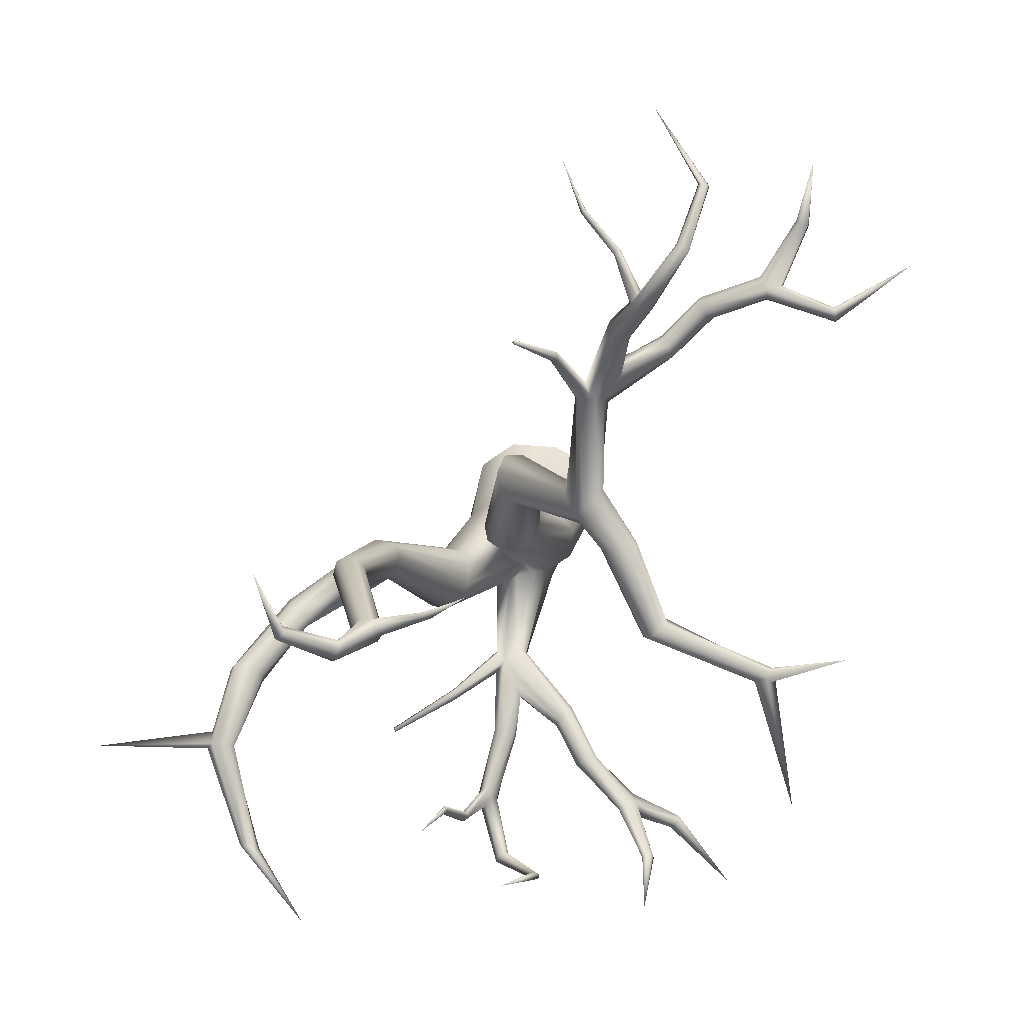
<metadata>
{"format":"obj","ext":"obj","renderer":"f3d","projection":"perspective","resolution":1024,"background":"white","views":[{"elev":22.2,"azim":-176.7,"up":"+Z"}]}
</metadata>
<code>
v  -0.3753 0.6416 -0.2716
v  -0.1094 1.624 0.2942
v  0.0126 1.668 0.2262
v  -0.1891 0.774 -0.3568
v  0.1544 1.638 0.2049
v  -0.0549 0.8734 -0.3228
v  0.2617 1.544 0.2384
v  0.1132 1.047 -0.0641
v  0.0056 0.8528 -0.2293
v  0.2936 1.422 0.314
v  0.2529 0.9387 0.1367
v  0.238 1.32 0.4027
v  0.2407 0.7521 0.2788
v  0.0313 1.317 0.4665
v  -0.0326 0.571 0.2598
v  -0.1332 1.4 0.4584
v  -0.253 0.647 0.1459
v  -0.1651 1.521 0.3829
v  -0.4015 0.6536 -0.033
v  -0.1308 1.83 0.7146
v  -0.0408 1.914 0.7001
v  0.0627 1.965 0.762
v  0.1353 1.967 0.876
v  0.1495 1.919 0.9988
v  0.1023 1.836 1.084
v  -0.0338 1.732 1.05
v  -0.1514 1.688 0.9268
v  -0.1704 1.742 0.8014
v  -0.5478 2.19 0.7098
v  -0.6916 2.348 0.5571
v  -0.6711 2.438 0.5642
v  -0.5064 2.282 0.7075
v  -0.707 2.515 0.5807
v  -0.4683 2.324 0.7868
v  -0.7855 2.548 0.6006
v  -0.5304 2.353 0.8822
v  -0.8775 2.525 0.6158
v  -0.6182 2.382 0.9467
v  -0.9487 2.453 0.6205
v  -0.6808 2.321 1.005
v  -0.9309 2.323 0.5982
v  -0.6557 2.229 0.953
v  -0.8553 2.25 0.5769
v  -0.6035 2.121 0.8563
v  -0.7617 2.276 0.5621
v  -0.5824 2.134 0.7748
v  -1.008 2.616 -0.0839
v  -1.02 2.542 -0.0743
v  -1.877 2.677 -0.4094
v  -1.871 2.729 -0.3893
v  -1.033 2.685 -0.0638
v  -1.89 2.765 -0.3522
v  -1.086 2.723 -0.022
v  -1.958 2.77 -0.3406
v  -1.146 2.716 0.0255
v  -1.97 2.749 -0.2849
v  -1.191 2.667 0.0605
v  -2 2.703 -0.2803
v  -2.026 2.666 -0.3402
v  -1.176 2.555 0.0482
v  -1.99 2.636 -0.3804
v  -1.125 2.486 0.0087
v  -1.907 2.631 -0.4049
v  -1.065 2.493 -0.0389
v  -2.172 3.166 -1.227
v  -2.029 2.711 -0.378
v  -0.3923 2.29 0.9236
v  -0.3837 2.199 0.9928
v  -0.4506 2.091 0.958
v  -0.6116 2.411 1.772
v  -0.5204 2.394 1.759
v  -0.47 2.339 1.745
v  -0.4619 2.282 1.814
v  -0.5376 2.28 1.846
v  -0.5825 2.169 1.753
v  -0.6699 2.2 1.722
v  -0.7054 2.285 1.706
v  -0.6793 2.386 1.772
v  -0.7383 2.547 2.303
v  -0.9287 2.998 2.643
v  -0.8974 2.999 2.652
v  -0.7087 2.534 2.327
v  -0.8668 2.956 2.687
v  -0.6949 2.494 2.37
v  -0.8557 2.863 2.675
v  -0.7169 2.451 2.406
v  -0.8871 2.829 2.687
v  -0.7662 2.419 2.42
v  -0.8355 2.428 2.386
v  -0.953 2.869 2.704
v  -0.8712 2.461 2.341
v  -1.001 2.886 2.671
v  -0.8604 2.515 2.291
v  -1.026 2.932 2.654
v  -0.8185 2.538 2.28
v  -0.9981 2.968 2.639
v  -0.7723 2.551 2.287
v  -0.9647 2.987 2.638
v  -1.236 3.032 3.127
v  -1.373 2.578 3.466
v  -1.354 2.576 3.469
v  -1.212 3.029 3.14
v  -1.338 2.563 3.471
v  -1.192 3.02 3.148
v  -1.33 2.542 3.462
v  -1.178 2.973 3.136
v  -1.336 2.52 3.452
v  -1.192 2.938 3.113
v  -1.362 2.513 3.444
v  -1.214 2.923 3.094
v  -1.388 2.519 3.443
v  -1.245 2.939 3.081
v  -1.409 2.544 3.451
v  -1.266 2.969 3.082
v  -1.402 2.565 3.461
v  -1.269 3.004 3.095
v  -1.386 2.571 3.463
v  -1.261 3.015 3.104
v  -1.003 2.216 3.942
v  -0.9074 2.946 2.746
v  -0.9379 2.921 2.776
v  -1.109 2.253 2.213
v  -1.369 2.245 2.495
v  -1.376 2.188 2.507
v  -1.099 2.194 2.208
v  -1.403 2.143 2.491
v  -1.109 2.146 2.172
v  -1.44 2.128 2.452
v  -1.132 2.128 2.119
v  -1.473 2.15 2.405
v  -1.161 2.147 2.07
v  -1.49 2.2 2.368
v  -1.185 2.195 2.043
v  -1.461 2.279 2.375
v  -1.184 2.273 2.074
v  -1.417 2.318 2.41
v  -1.161 2.32 2.137
v  -1.384 2.295 2.458
v  -1.132 2.301 2.186
v  -1.89 2.193 2.626
v  -1.941 2.205 2.606
v  -1.914 2.204 2.576
v  -1.876 2.205 2.522
v  -2.369 2.322 2.407
v  -2.372 2.352 2.388
v  -2.369 2.396 2.405
v  -1.864 2.263 2.525
v  -2.363 2.423 2.448
v  -1.866 2.316 2.561
v  -2.358 2.409 2.48
v  -1.857 2.336 2.623
v  -1.903 2.31 2.645
v  -2.356 2.379 2.499
v  -2.902 2.285 2.807
v  -2.356 2.344 2.496
v  -2.36 2.317 2.473
v  -2.365 2.308 2.439
v  -0.6848 2.309 1.996
v  -0.77 2.322 2.064
v  -0.7984 2.432 1.955
v  -0.7903 2.391 2.017
v  -1.84 2.3 2.665
v  -1.812 2.25 2.694
v  -1.831 2.208 2.68
v  -0.5347 2.398 1.904
v  -0.5662 2.4 1.801
v  -0.591 2.35 1.999
v  -0.0527 3.04 2.424
v  -0.0234 3.034 2.406
v  -0.0385 3.047 2.4
v  -0.0498 3.047 2.412
v  -0.0469 3.026 2.423
v  -0.0319 3.019 2.416
v  -1.99 2.756 -0.3801
v  -1.966 2.277 2.638
v  -1.981 2.239 2.622
v  -2.082 2.18 3.087
v  -2.065 2.153 3.103
v  -2.077 2.127 3.095
v  -2.11 2.121 3.066
v  -2.135 2.126 3.055
v  -2.158 2.144 3.063
v  -2.149 2.167 3.073
v  -2.112 2.188 3.076
v  -2.17 2.139 3.538
v  -0.314 2.613 2.127
v  -0.2812 2.579 2.123
v  -0.2814 2.543 2.163
v  -0.3124 2.556 2.183
v  -0.3235 2.599 2.198
v  -0.3369 2.618 2.156
v  -0.5004 2.609 3.245
v  -0.74 2.858 3.02
v  -0.7528 2.866 3.064
v  -0.5115 2.619 3.277
v  -0.7358 2.804 3.014
v  -0.4931 2.564 3.241
v  -0.7574 2.783 3.022
v  -0.5073 2.549 3.246
v  -0.5334 2.575 3.256
v  -0.7895 2.81 3.034
v  -0.7712 2.845 3.071
v  -0.5233 2.603 3.282
v  -0.3595 2.514 3.607
v  -2.527 3.074 -0.0226
v  0.4385 0.0278 -0.3709
v  0.3955 0.7521 -0.417
v  0.5196 0.7521 -0.1865
v  0.5029 0.0278 -0.1336
v  0.2294 0.0297 -0.537
v  0.2338 0.7235 -0.4806
v  0.1378 0.0276 0.4987
v  0.4016 0.0278 0.3036
v  0.4414 0.7521 0.1329
v  0.4022 1.702 -0.0755
v  0.4746 1.74 -0.2105
v  0.0088 0.8303 -0.306
v  0.4055 1.605 0.0482
v  0.4831 1.484 0.1133
v  0.6055 1.386 0.095
v  0.7225 1.343 -0.0638
v  0.778 1.451 -0.2129
v  0.7174 1.605 -0.3235
v  0.1181 0.8315 -0.421
v  0.595 1.702 -0.3052
v  0.0678 0.8062 -0.3917
v  0.8765 2.515 0.4774
v  0.9019 2.534 0.3854
v  0.8806 2.508 0.5588
v  0.9496 2.485 0.5937
v  1.063 2.469 0.6138
v  1.106 2.321 0.4796
v  1.105 2.292 0.335
v  1.028 2.342 0.2799
v  0.9616 2.541 0.32
v  1.063 3.151 0.6231
v  1.067 3.15 0.6771
v  0.8498 3.979 0.5732
v  0.8469 4.02 0.5348
v  1.119 3.156 0.7394
v  0.8768 3.973 0.6256
v  1.197 3.168 0.7594
v  0.9172 4.014 0.6562
v  1.272 3.18 0.7296
v  0.9975 4.02 0.6526
v  1.296 3.188 0.6286
v  1.067 4.02 0.583
v  1.265 3.186 0.5446
v  1.045 4.02 0.5005
v  1.177 3.174 0.4981
v  1.017 4.02 0.458
v  1.118 3.161 0.5251
v  0.9401 4.02 0.4537
v  1.075 3.155 0.5735
v  0.8783 4.02 0.4836
v  1.13 4.333 0.5231
v  1.12 4.318 0.5605
v  1.494 4.372 0.7002
v  1.504 4.38 0.6779
v  1.117 4.296 0.5872
v  1.496 4.356 0.7223
v  1.127 4.252 0.5959
v  1.509 4.327 0.7319
v  1.153 4.226 0.5666
v  1.531 4.303 0.724
v  1.174 4.205 0.5333
v  1.553 4.303 0.6943
v  1.174 4.22 0.4864
v  1.564 4.319 0.6634
v  1.174 4.255 0.452
v  1.558 4.344 0.6362
v  1.163 4.294 0.4508
v  1.542 4.368 0.6414
v  1.144 4.317 0.4845
v  1.519 4.378 0.6639
v  1.691 4.388 1.163
v  0.8645 4.069 0.5757
v  0.8934 4.058 0.6287
v  1.589 3.013 0.2691
v  1.642 2.957 0.2944
v  2.026 3.382 -0.0402
v  1.954 3.411 -0.0238
v  1.68 2.888 0.2732
v  2.063 3.344 -0.0916
v  1.69 2.834 0.2135
v  2.051 3.312 -0.1585
v  1.668 2.814 0.1382
v  1.993 3.298 -0.2159
v  1.621 2.836 0.0759
v  1.911 3.308 -0.2418
v  1.555 2.928 0.0738
v  1.829 3.364 -0.1854
v  1.52 3.015 0.1315
v  1.811 3.408 -0.1063
v  1.542 3.035 0.2068
v  1.871 3.421 -0.0488
v  2.148 3.811 -0.4754
v  1.939 3.967 -1.242
v  1.903 3.997 -1.232
v  2.089 3.838 -0.4716
v  2.185 3.789 -0.5312
v  1.95 3.925 -1.262
v  2.176 3.725 -0.5442
v  1.932 3.888 -1.285
v  2.13 3.684 -0.5929
v  1.892 3.868 -1.302
v  2.081 3.68 -0.6172
v  1.845 3.875 -1.307
v  2.01 3.722 -0.5675
v  1.811 3.924 -1.286
v  1.988 3.778 -0.5125
v  1.816 3.985 -1.254
v  2.028 3.82 -0.4797
v  1.856 4.004 -1.236
v  1.417 4.493 -1.559
v  1.162 2.627 0.5784
v  1.205 2.755 0.4801
v  1.058 2.747 0.3269
v  1.126 2.772 0.3989
v  2.159 3.695 -0.4382
v  0.4945 4.057 0.6893
v  0.5146 4.085 0.7009
v  0.4958 4.034 0.6966
v  0.5221 4.027 0.7325
v  0.542 4.066 0.7437
v  0.5302 4.092 0.7274
v  0.2371 4.289 0.9591
v  2.947 3.954 -0.4445
v  -0.0645 0.6605 -0.612
v  0.1084 1.5 -0.906
v  0.1763 1.5 -0.8418
v  0.1228 0.6908 -0.6514
v  0.1902 1.513 -0.7681
v  0.1808 1.6 -0.7464
v  0.1203 1.625 -0.7959
v  0.0121 1.583 -0.698
v  -0.0526 1.538 -0.7554
v  -0.0443 1.487 -0.8325
v  -0.2314 0.636 -0.4491
v  0.0385 1.507 -0.9223
v  -0.1563 0.6438 -0.5507
v  0.1548 1.92 -1.278
v  0.2686 2.033 -1.852
v  0.2978 2.042 -1.84
v  0.1777 1.948 -1.262
v  0.3088 2.094 -1.805
v  0.1777 2.005 -1.241
v  0.2707 2.122 -1.723
v  0.1434 2.054 -1.232
v  0.229 2.144 -1.717
v  0.088 2.077 -1.239
v  0.0273 2.039 -1.268
v  0.1949 2.14 -1.788
v  0.0053 1.982 -1.294
v  0.1566 2.1 -1.813
v  0.0326 1.915 -1.311
v  0.1545 2.065 -1.855
v  0.0781 1.899 -1.304
v  0.194 2.038 -1.863
v  0.125 1.901 -1.292
v  0.2317 2.031 -1.86
v  0.1027 2.441 -2.22
v  -0.1797 2.929 -2.07
v  -0.1643 2.933 -2.059
v  0.1241 2.456 -2.21
v  -0.1564 2.941 -2.042
v  0.1376 2.468 -2.196
v  -0.1612 2.943 -2.018
v  0.1248 2.478 -2.148
v  -0.179 2.941 -2.001
v  0.0925 2.47 -2.12
v  -0.2055 2.936 -2.006
v  0.0629 2.457 -2.113
v  -0.2255 2.931 -2.024
v  0.042 2.438 -2.135
v  -0.2297 2.926 -2.056
v  0.0393 2.424 -2.17
v  -0.2119 2.928 -2.073
v  0.0558 2.422 -2.203
v  -0.1952 2.928 -2.07
v  0.0691 2.426 -2.211
v  0.0388 3.531 -1.782
v  0.2787 2.149 -1.84
v  0.2457 2.184 -1.848
v  -0.3208 1.938 -1.208
v  -0.5004 2.182 -1.442
v  -0.5327 2.217 -1.407
v  -0.3429 1.957 -1.155
v  -0.5805 2.218 -1.38
v  -0.3799 1.944 -1.11
v  -0.6259 2.187 -1.373
v  -0.4175 1.902 -1.088
v  -0.6516 2.134 -1.388
v  -0.4414 1.847 -1.099
v  -0.6474 2.078 -1.421
v  -0.4425 1.802 -1.137
v  -0.583 2.054 -1.47
v  -0.3989 1.798 -1.209
v  -0.5206 2.072 -1.492
v  -0.3458 1.838 -1.257
v  -0.4957 2.127 -1.475
v  -0.3218 1.892 -1.246
v  -0.9503 2.292 -1.719
v  -0.9913 2.266 -1.747
v  -0.9742 2.241 -1.721
v  -0.9499 2.194 -1.682
v  -1.335 2.012 -1.981
v  -1.325 1.983 -1.999
v  -1.299 1.98 -2.037
v  -0.911 2.173 -1.722
v  -1.273 2.009 -2.071
v  -0.8809 2.184 -1.777
v  -1.27 2.044 -2.071
v  -0.8535 2.233 -1.811
v  -0.9014 2.261 -1.823
v  -1.28 2.073 -2.053
v  -1.742 2.361 -2.378
v  -1.298 2.085 -2.025
v  -1.318 2.075 -1.998
v  -1.332 2.047 -1.981
v  0.0333 1.741 -0.9506
v  -0.0217 1.793 -1.031
v  -0.0106 1.647 -1.088
v  -0.0135 1.721 -1.076
v  -0.8489 2.287 -1.791
v  -0.8442 2.336 -1.75
v  -0.8838 2.339 -1.722
v  0.19 1.63 -0.9072
v  0.1471 1.534 -0.886
v  0.1344 1.733 -0.9358
v  1.003 1.867 -1.351
v  1.022 1.855 -1.325
v  1.015 1.843 -1.341
v  1.007 1.853 -1.351
v  1.001 1.873 -1.338
v  1.01 1.87 -1.322
v  -0.9727 2.265 -1.828
v  -1.007 2.264 -1.8
v  -1.045 2.707 -1.983
v  -1.041 2.733 -1.96
v  -1.065 2.735 -1.943
v  -1.101 2.71 -1.944
v  -1.122 2.696 -1.957
v  -1.132 2.695 -1.985
v  -1.11 2.695 -2.002
v  -1.069 2.691 -2.001
v  -1.065 3.128 -2.168
v  0.5213 1.757 -1.044
v  0.5318 1.77 -0.9993
v  0.5207 1.821 -0.987
v  0.5039 1.832 -1.021
v  0.5181 1.827 -1.065
v  0.5093 1.78 -1.071
v  0.5455 2.765 -1.562
v  0.4249 2.444 -1.791
v  0.4249 2.48 -1.82
v  0.5461 2.789 -1.587
v  0.4007 2.461 -1.744
v  0.5292 2.781 -1.522
v  0.3733 2.476 -1.742
v  0.5104 2.791 -1.519
v  0.5024 2.787 -1.556
v  0.3613 2.474 -1.785
v  0.4002 2.494 -1.816
v  0.5291 2.8 -1.583
v  0.6799 3.142 -1.554
v  -0.3224 0.0276 -0.2191
v  -0.5585 0.0287 -0.1061
v  -0.2274 0.0278 0.4805
v  -0.4503 0.0288 0.3568
v  -0.6009 0.0289 0.1252
v  0.0562 0.0274 -0.6362
v  -0.1486 0.0277 -0.5553
v  -0.3688 0.0274 -0.3403
v  -0.2697 0.0275 -0.4744
o AcaciaDead03
g AcaciaDead03
f 1 2 3 4
f 3 5 6 4
f 6 5 7 8 9
f 8 7 10 11
f 11 10 12 13
f 13 12 14 15
f 15 14 16 17
f 17 16 18 19
f 19 18 2 1
f 2 20 21 3
f 3 21 22 5
f 5 22 23 7
f 7 23 24 10
f 10 24 25 12
f 12 25 26 14
f 14 26 27 16
f 16 27 28 18
f 18 28 20 2
f 29 30 31 32
f 32 31 33 34
f 34 33 35 36
f 36 35 37 38
f 38 37 39 40
f 40 39 41 42
f 42 41 43 44
f 44 43 45 46
f 46 45 30 29
f 47 48 49 50
f 51 47 50 52
f 53 51 52 54
f 55 53 54 56
f 57 55 56 58
f 57 58 59 60
f 60 59 61 62
f 62 61 63 64
f 64 63 49 48
f 49 65 50
f 50 65 52
f 52 65 54
f 61 59 66 65
f 61 65 63
f 63 65 49
f 21 20 29 32
f 22 21 32 34
f 23 22 34 67
f 24 23 67
f 25 24 67 68
f 26 25 68 69
f 27 26 69 44
f 28 27 44 46
f 20 28 46 29
f 31 30 48 47
f 33 31 47 51
f 35 33 51 53
f 37 35 53 55
f 39 37 55 57
f 41 39 57 60
f 43 41 60 62
f 45 43 62 64
f 30 45 64 48
f 38 70 71 36
f 36 71 72 34
f 34 72 73 67
f 67 73 74 68
f 68 74 75 69
f 69 75 76 44
f 44 76 77 42
f 42 77 78 40
f 40 78 70 38
f 79 80 81 82
f 82 81 83 84
f 84 83 85 86
f 86 85 87 88
f 89 88 87 90
f 91 89 90 92
f 93 91 92 94
f 95 93 94 96
f 97 95 96 98
f 99 100 101 102
f 102 101 103 104
f 104 103 105 106
f 106 105 107 108
f 108 107 109 110
f 110 109 111 112
f 112 111 113 114
f 114 113 115 116
f 116 115 117 118
f 100 119 101
f 101 119 103
f 103 119 105
f 105 119 107
f 107 119 109
f 109 119 111
f 111 119 113
f 113 119 115
f 115 119 117
f 81 80 99 102
f 83 81 102 104
f 120 83 104 106
f 121 120 106 108
f 90 121 108 110
f 92 90 110 112
f 94 92 112 114
f 96 94 114 116
f 98 96 116 118
f 122 123 124 125
f 125 124 126 127
f 127 126 128 129
f 129 128 130 131
f 131 130 132 133
f 133 132 134 135
f 135 134 136 137
f 137 136 138 139
f 139 138 123 122
f 140 141 142
f 143 142 144 145
f 143 145 146 147
f 147 146 148 149
f 149 148 150 151
f 152 151 150 153
f 153 154 155
f 155 154 156
f 156 154 157
f 157 154 144
f 144 154 145
f 145 154 146
f 146 154 148
f 148 154 150
f 150 154 153
f 158 159 122 125
f 74 158 125 127
f 75 74 127 129
f 76 75 129 131
f 77 76 131 133
f 78 77 133 135
f 160 78 135 137
f 161 160 137 139
f 159 161 139 122
f 124 123 162 163
f 126 124 163 164
f 128 126 164 140
f 130 128 140 142
f 132 130 142 143
f 134 132 143 147
f 136 134 147 149
f 138 136 149 151
f 123 138 151 162
f 82 165 166 79
f 84 165 82
f 86 167 165 84
f 88 158 167 86
f 89 159 158 88
f 91 161 159 89
f 93 160 161 91
f 95 78 160 93
f 97 70 78 95
f 167 74 165
f 158 74 167
f 168 169 170 171
f 172 173 169 168
f 71 70 166
f 97 98 80 79
f 118 117 100 99
f 117 119 100
f 98 118 99 80
f 79 166 70 97
f 174 54 65
f 66 174 65
f 155 175 152 153
f 176 175 155 156
f 141 176 156 157
f 163 162 177 178
f 164 163 178 179
f 164 179 180 140
f 140 180 181 141
f 176 141 181 182
f 175 176 182 183
f 175 183 184 152
f 162 152 184 177
f 178 177 185
f 179 178 185
f 180 179 185
f 181 180 185
f 182 181 185
f 183 182 185
f 184 183 185
f 177 184 185
f 72 71 186 187
f 73 72 187 188
f 74 73 188 189
f 165 74 189 190
f 165 190 191 166
f 166 191 186 71
f 187 186 170 169
f 188 187 169 173
f 172 189 188 173
f 190 189 172 168
f 171 191 190 168
f 170 186 191 171
f 192 193 194 195
f 196 193 192 197
f 198 196 197 199
f 200 201 198 199
f 202 201 200 203
f 195 194 202 203
f 192 195 204
f 120 194 193 83
f 197 192 204
f 193 196 85 83
f 199 197 204
f 196 198 87 85
f 200 199 204
f 87 198 201 90
f 203 200 204
f 201 202 121 90
f 195 203 204
f 121 202 194 120
f 56 205 58
f 58 205 59
f 59 205 66
f 66 205 174
f 174 205 54
f 54 205 56
f 151 152 162
f 144 142 141 157
f 206 207 208 209
f 206 210 211 207
f 212 213 214 13
f 213 209 208 214
f 9 8 215 216 217
f 8 11 218 215
f 11 13 219 218
f 13 214 220 219
f 214 208 221 220
f 208 207 222 221
f 207 211 223 222
f 224 225 223 211
f 217 216 225 224 226
f 216 215 227 228
f 215 218 229 227
f 218 219 230 229
f 219 220 231 230
f 220 221 232 231
f 221 222 233 232
f 222 223 234 233
f 223 225 235 234
f 225 216 228 235
f 236 237 238 239
f 237 240 241 238
f 240 242 243 241
f 242 244 245 243
f 244 246 247 245
f 246 248 249 247
f 248 250 251 249
f 250 252 253 251
f 252 254 255 253
f 256 257 258 259
f 257 260 261 258
f 260 262 263 261
f 262 264 265 263
f 264 266 267 265
f 266 268 269 267
f 268 270 271 269
f 270 272 273 271
f 272 274 275 273
f 259 258 276
f 258 261 276
f 261 263 276
f 263 265 276
f 265 267 276
f 267 269 276
f 269 271 276
f 271 273 276
f 273 275 276
f 277 257 256 239
f 278 260 257 277
f 243 262 260 278
f 245 264 262 243
f 247 266 264 245
f 249 268 266 247
f 251 270 268 249
f 253 272 270 251
f 255 274 272 253
f 279 280 281 282
f 280 283 284 281
f 283 285 286 284
f 285 287 288 286
f 287 289 290 288
f 289 291 292 290
f 291 293 294 292
f 293 295 296 294
f 295 279 282 296
f 297 298 299 300
f 301 302 298 297
f 303 304 302 301
f 305 306 304 303
f 307 308 306 305
f 307 309 310 308
f 309 311 312 310
f 311 313 314 312
f 313 300 299 314
f 299 298 315
f 298 302 315
f 302 304 315
f 304 306 315
f 306 308 315
f 308 310 315
f 310 312 315
f 312 314 315
f 314 299 315
f 316 280 279 317
f 231 283 280 316
f 232 285 283 231
f 233 287 285 232
f 234 289 287 233
f 235 291 289 234
f 318 293 291 235
f 319 295 293 318
f 317 279 295 319
f 281 297 300 282
f 284 320 297 281
f 286 303 320 284
f 288 305 303 286
f 307 305 288 290
f 309 307 290 292
f 311 309 292 294
f 313 311 294 296
f 282 300 313 296
f 237 236 227 229
f 240 237 229 230
f 242 240 230 231
f 244 242 231 316
f 246 244 316 317
f 248 246 317 319
f 250 248 319 318
f 252 250 318 235
f 254 252 235 228
f 254 236 239 255
f 274 256 259 275
f 275 259 276
f 255 239 256 274
f 236 254 228 227
f 277 239 321 322
f 239 238 323 321
f 238 241 324 323
f 241 243 325 324
f 243 278 326 325
f 278 277 322 326
f 322 321 327
f 321 323 327
f 323 324 327
f 324 325 327
f 325 326 327
f 326 322 327
f 301 297 328
f 297 320 328
f 320 303 328
f 303 301 328
f 329 330 331 332
f 332 331 333 211
f 211 333 334 224
f 224 334 335
f 336 6 226 224 335
f 6 336 337 4
f 4 337 338 339
f 339 338 340 341
f 341 340 330 329
f 342 343 344 345
f 345 344 346 347
f 347 346 348 349
f 349 348 350 351
f 352 351 350 353
f 354 352 353 355
f 356 354 355 357
f 358 356 357 359
f 360 358 359 361
f 362 363 364 365
f 365 364 366 367
f 367 366 368 369
f 369 368 370 371
f 371 370 372 373
f 373 372 374 375
f 375 374 376 377
f 377 376 378 379
f 379 378 380 381
f 363 382 364
f 364 382 366
f 366 382 368
f 368 382 370
f 370 382 372
f 372 382 374
f 374 382 376
f 376 382 378
f 378 382 380
f 344 343 362 365
f 346 344 365 367
f 383 346 367 369
f 384 383 369 371
f 353 384 371 373
f 355 353 373 375
f 357 355 375 377
f 359 357 377 379
f 361 359 379 381
f 385 386 387 388
f 388 387 389 390
f 390 389 391 392
f 392 391 393 394
f 394 393 395 396
f 396 395 397 398
f 398 397 399 400
f 400 399 401 402
f 402 401 386 385
f 403 404 405
f 406 405 407 408
f 406 408 409 410
f 410 409 411 412
f 412 411 413 414
f 415 414 413 416
f 416 417 418
f 418 417 419
f 419 417 420
f 420 417 407
f 407 417 408
f 408 417 409
f 409 417 411
f 411 417 413
f 413 417 416
f 421 422 385 388
f 335 421 388 390
f 336 335 390 392
f 337 336 392 394
f 338 337 394 396
f 340 338 396 398
f 423 340 398 400
f 424 423 400 402
f 422 424 402 385
f 387 386 425 426
f 389 387 426 427
f 391 389 427 403
f 393 391 403 405
f 395 393 405 406
f 397 395 406 410
f 399 397 410 412
f 401 399 412 414
f 386 401 414 425
f 345 428 429 342
f 347 428 345
f 349 430 428 347
f 351 421 430 349
f 352 422 421 351
f 354 424 422 352
f 356 423 424 354
f 358 340 423 356
f 360 330 340 358
f 430 335 428
f 421 335 430
f 431 432 433 434
f 435 436 432 431
f 331 330 429
f 360 361 343 342
f 381 380 363 362
f 380 382 363
f 361 381 362 343
f 342 429 330 360
f 418 437 415 416
f 438 437 418 419
f 404 438 419 420
f 426 425 439 440
f 427 426 440 441
f 427 441 442 403
f 403 442 443 404
f 438 404 443 444
f 437 438 444 445
f 437 445 446 415
f 425 415 446 439
f 440 439 447
f 441 440 447
f 442 441 447
f 443 442 447
f 444 443 447
f 445 444 447
f 446 445 447
f 439 446 447
f 333 331 448 449
f 334 333 449 450
f 335 334 450 451
f 428 335 451 452
f 428 452 453 429
f 429 453 448 331
f 449 448 433 432
f 450 449 432 436
f 435 451 450 436
f 452 451 435 431
f 434 453 452 431
f 433 448 453 434
f 454 455 456 457
f 458 455 454 459
f 460 458 459 461
f 462 463 460 461
f 464 463 462 465
f 457 456 464 465
f 454 457 466
f 383 456 455 346
f 459 454 466
f 455 458 348 346
f 461 459 466
f 458 460 350 348
f 462 461 466
f 350 460 463 353
f 465 462 466
f 463 464 384 353
f 457 465 466
f 384 464 456 383
f 414 415 425
f 407 405 404 420
f 4 467 468 1
f 15 469 212 13
f 17 470 469 15
f 19 471 470 17
f 1 468 471 19
f 332 472 473 329
f 211 210 472 332
f 339 474 467 4
f 341 475 474 339
f 329 473 475 341
f 472 210 206 209 213 212 469 470 471 468 467 474 475 473
f 217 226 6 9

</code>
